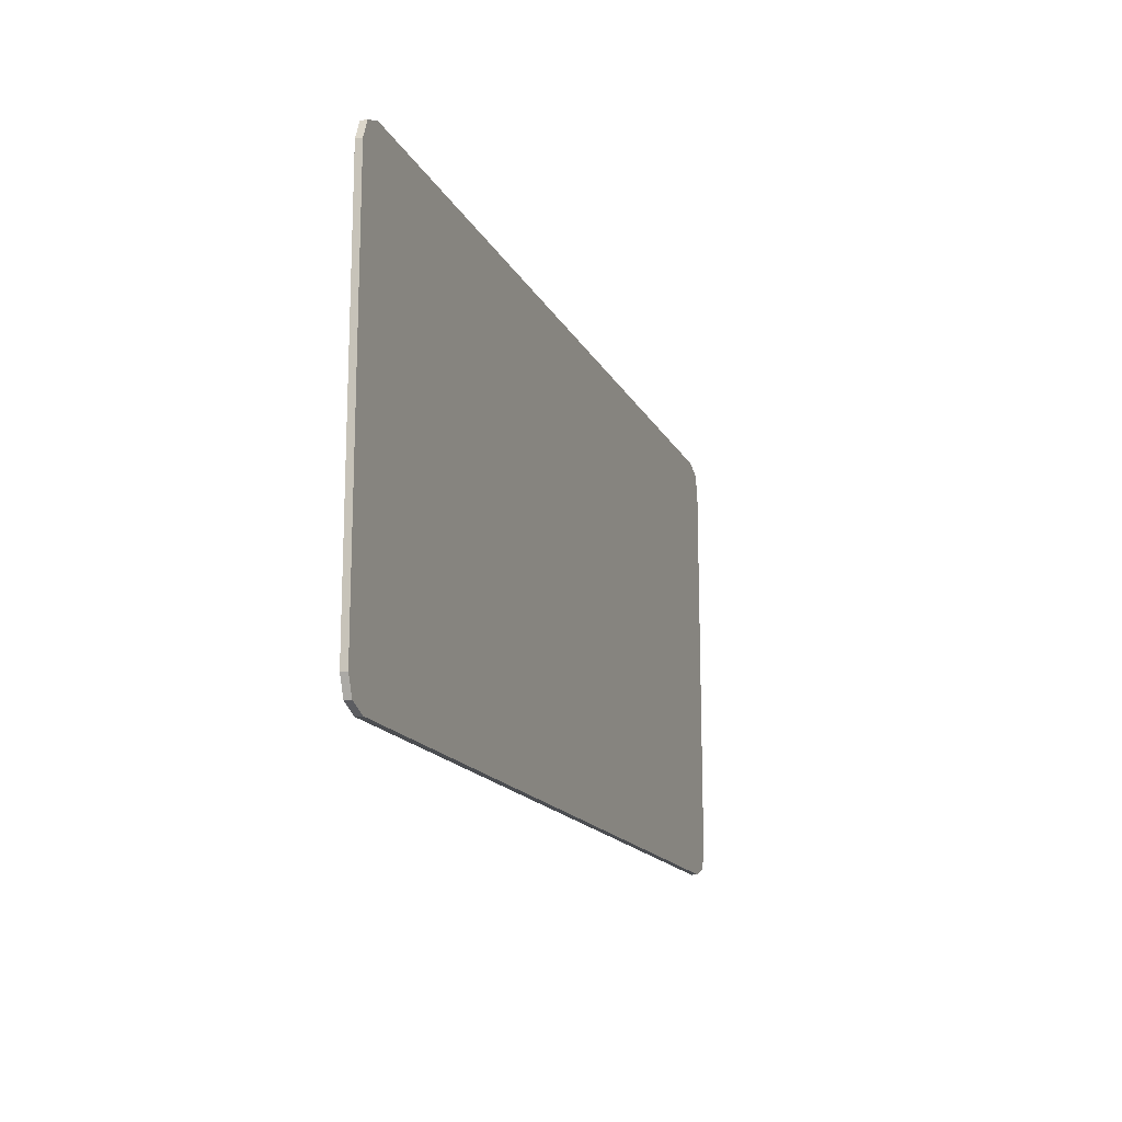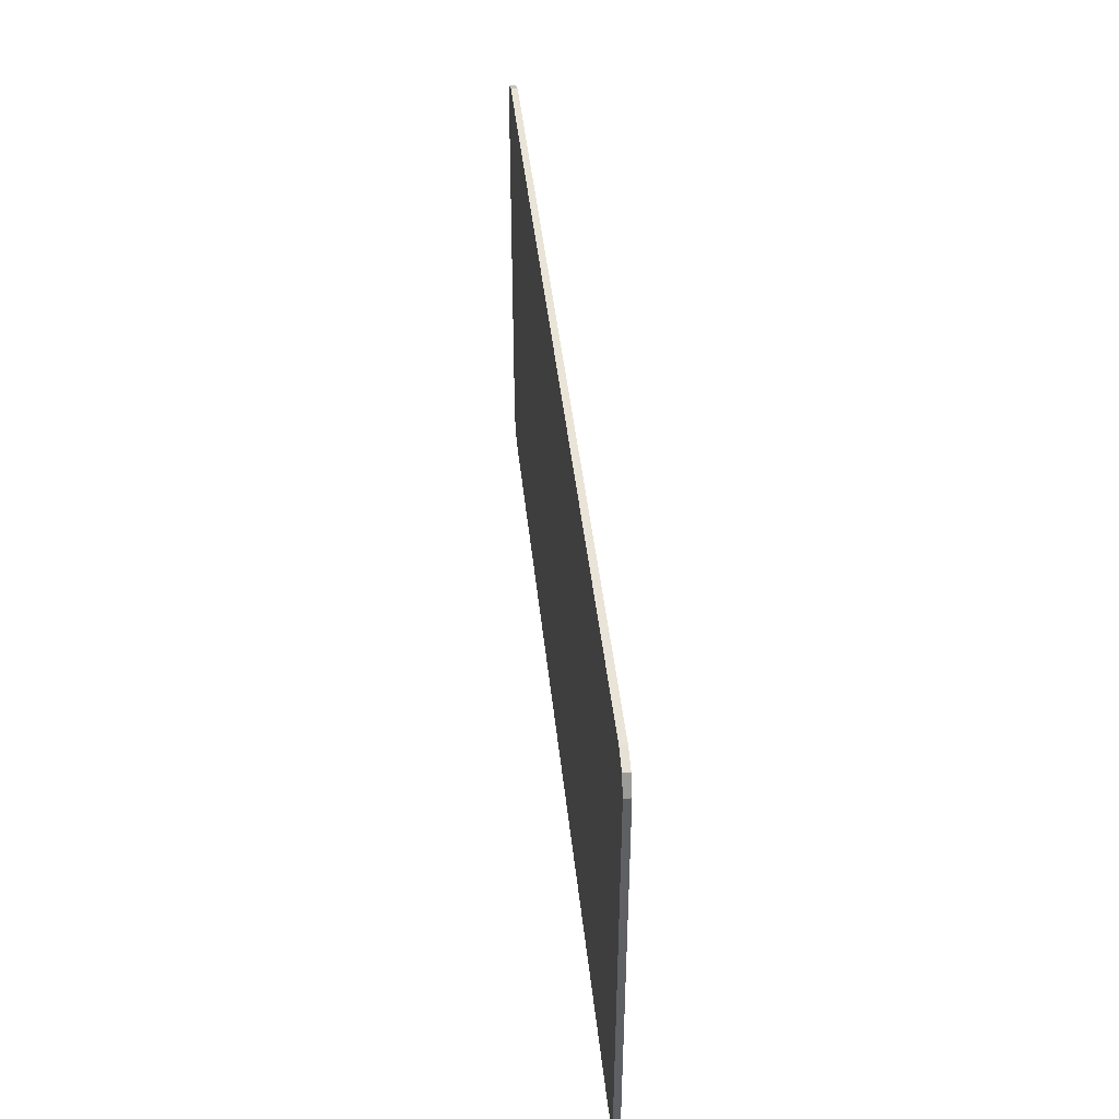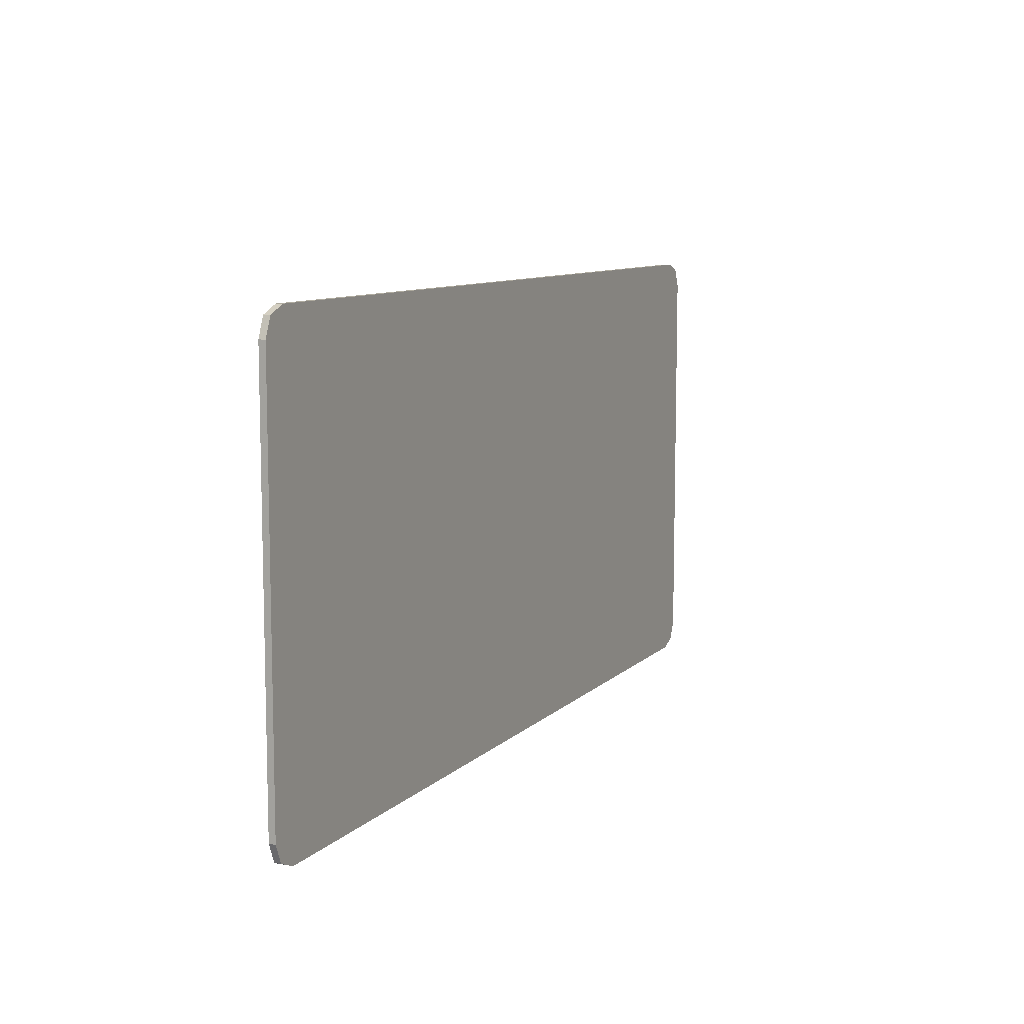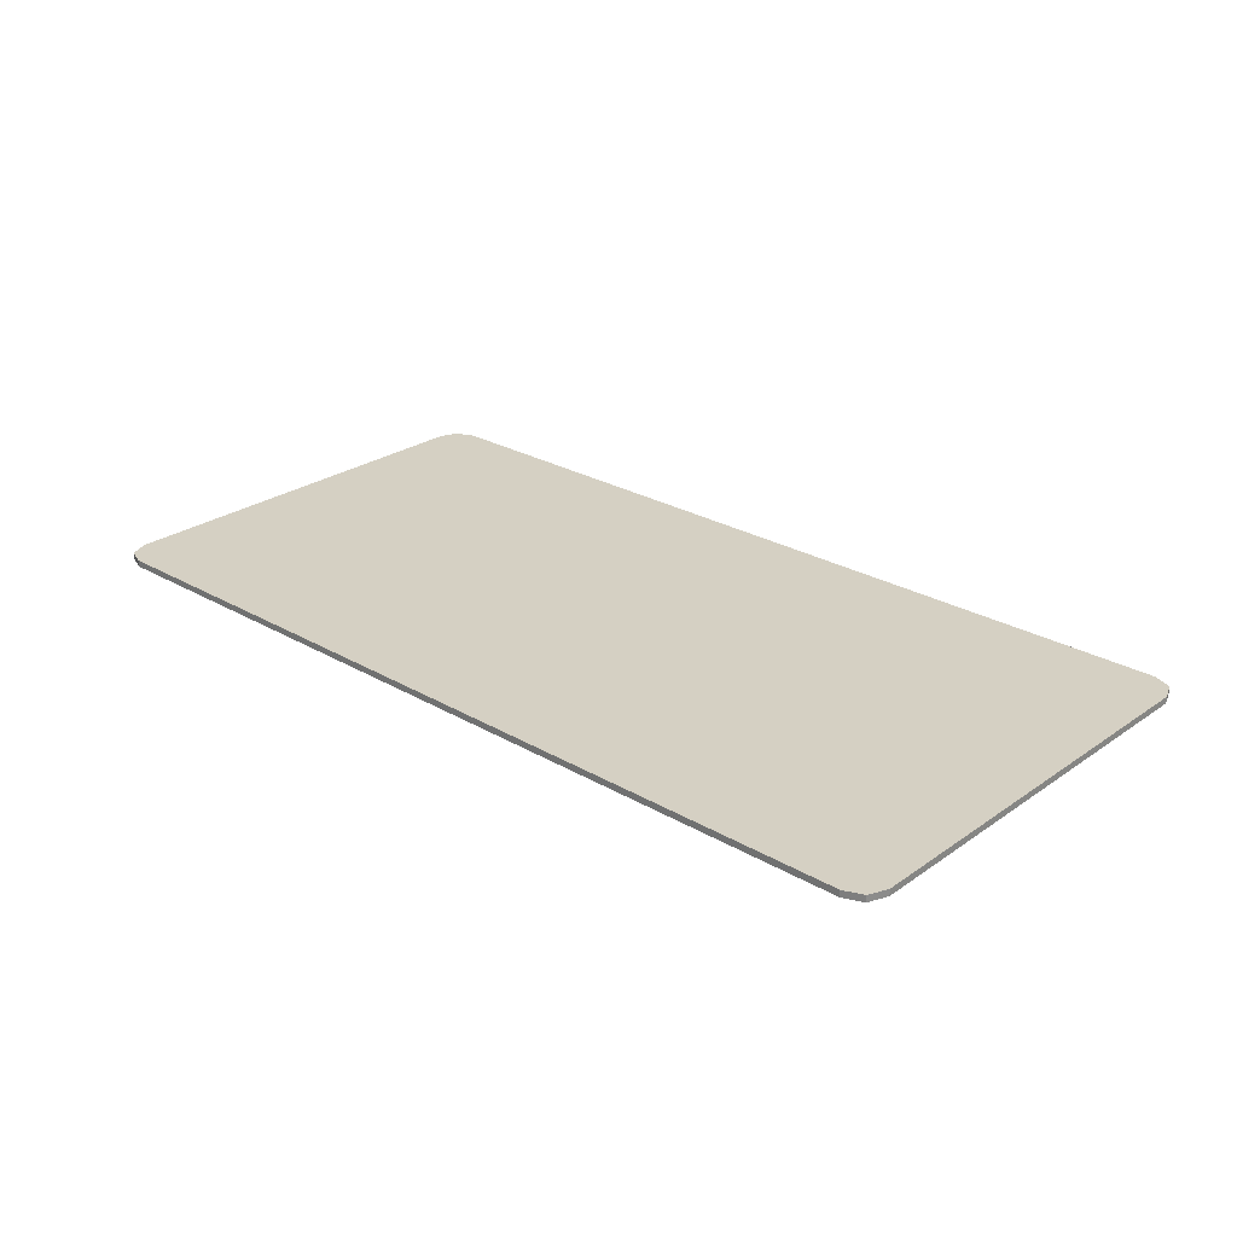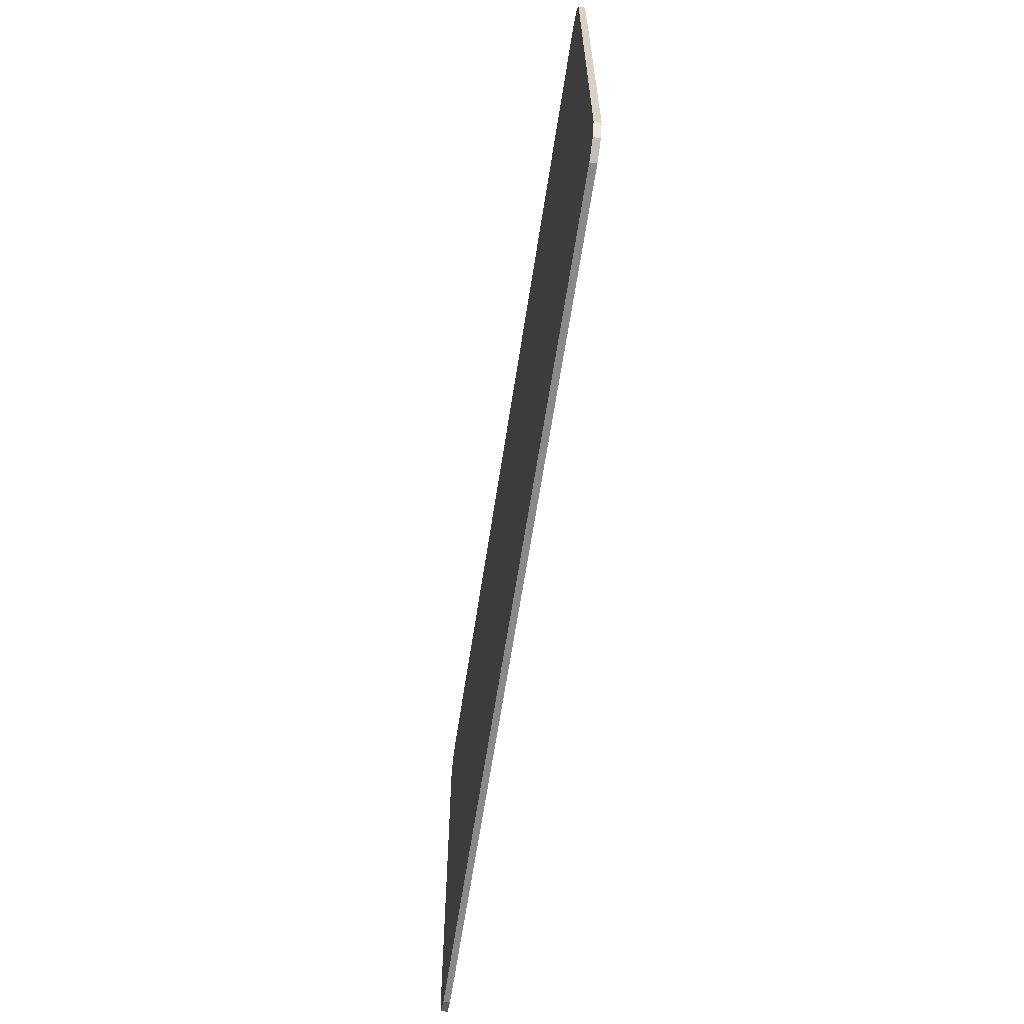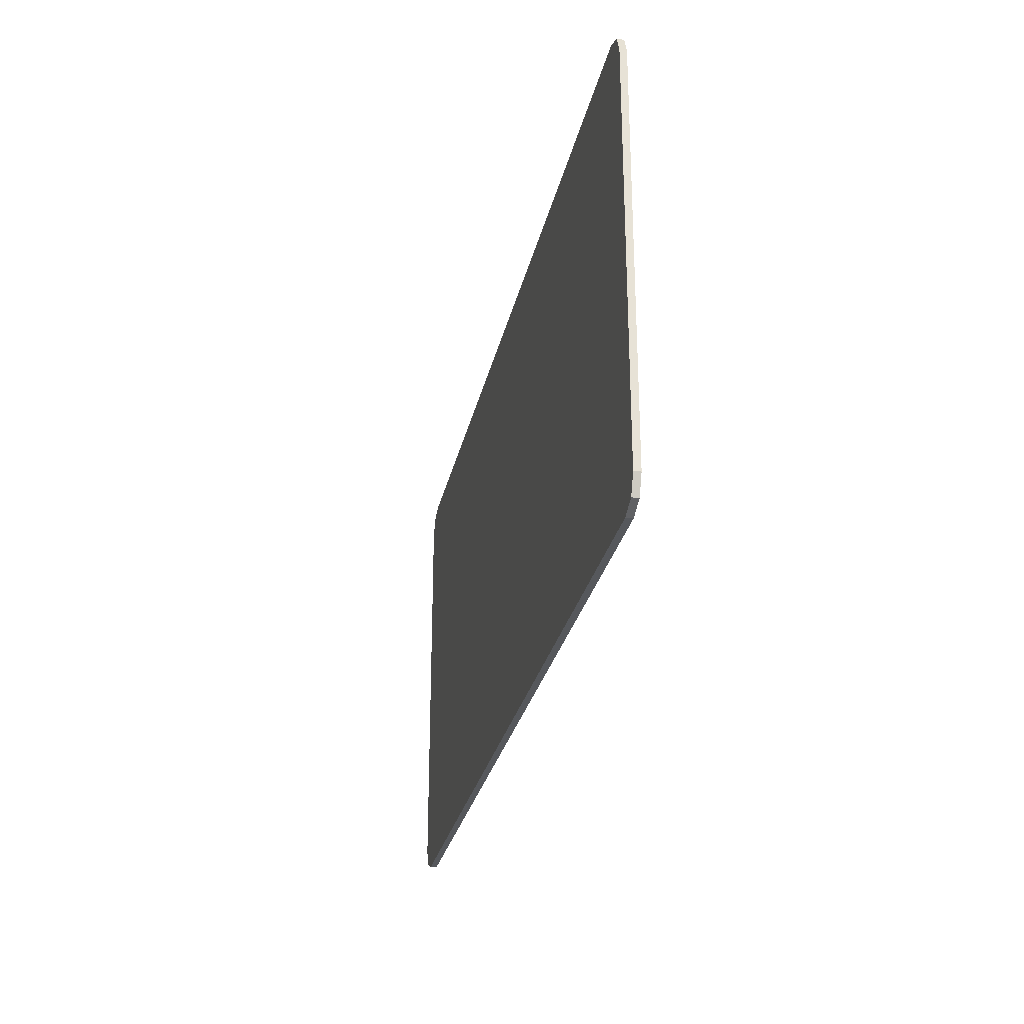
<metadata>
{"format":"obj","ext":"obj","renderer":"f3d","projection":"perspective","resolution":1024,"background":"white","views":[{"elev":-15.9,"azim":-70.9,"up":"+Z"},{"elev":43.4,"azim":-95.9,"up":"+Z"},{"elev":9.3,"azim":114.9,"up":"+Z"},{"elev":26.2,"azim":-137.5,"up":"+Y"},{"elev":-63.1,"azim":81.4,"up":"+Z"},{"elev":-27.9,"azim":-101.8,"up":"+Z"}]}
</metadata>
<code>
v 0.875 -0.0125 0.3875
v 0.8604 -0.0125 0.4229
v 0.825 -0.0125 0.4375
v 0.825 -0.0125 -0.4375
v 0.8604 -0.0125 -0.4229
v 0.875 -0.0125 -0.3875
v -0.875 -0.0125 -0.3875
v -0.8604 -0.0125 -0.4229
v -0.825 -0.0125 -0.4375
v -0.825 -0.0125 0.4375
v -0.8604 -0.0125 0.4229
v -0.875 -0.0125 0.3875
v -0.875 -0.0125 0.3875
v -0.55 -0.0125 0.115
v -0.385 -0.0125 0.115
v -0.825 -0.0125 0.4375
v -0.825 -0.0125 0.4375
v -0.385 -0.0125 0.115
v -0.36 -0.0125 0.195
v -0.825 -0.0125 0.4375
v -0.36 -0.0125 0.195
v -0.315 -0.0125 0.275
v -0.825 -0.0125 0.4375
v -0.315 -0.0125 0.275
v -0.26 -0.0125 0.34
v -0.825 -0.0125 0.4375
v -0.26 -0.0125 0.34
v -0.21 -0.0125 0.365
v -0.385 -0.0125 -0.115
v -0.55 -0.0125 -0.115
v -0.875 -0.0125 -0.3875
v -0.825 -0.0125 -0.4375
v -0.55 -0.0125 -0.115
v -0.55 -0.0125 0.115
v -0.875 -0.0125 0.3875
v -0.875 -0.0125 -0.3875
v -0.385 -0.0125 -0.115
v -0.825 -0.0125 -0.4375
v -0.36 -0.0125 -0.195
v -0.36 -0.0125 -0.195
v -0.825 -0.0125 -0.4375
v -0.315 -0.0125 -0.275
v -0.315 -0.0125 -0.275
v -0.825 -0.0125 -0.4375
v -0.26 -0.0125 -0.34
v -0.26 -0.0125 -0.34
v -0.825 -0.0125 -0.4375
v -0.21 -0.0125 -0.365
v -0.825 -0.0125 0.4375
v -0.21 -0.0125 0.365
v -0.175 -0.0125 0.37
v -0.21 -0.0125 -0.365
v -0.825 -0.0125 -0.4375
v -0.175 -0.0125 -0.37
v -0.825 -0.0125 0.4375
v -0.175 -0.0125 0.37
v -0.115 -0.0125 0.365
v 0.825 -0.0125 0.4375
v 0.825 -0.0125 0.4375
v -0.115 -0.0125 0.365
v 0.1 -0.0125 0.2775
v 0.825 -0.0125 0.4375
v 0.1 -0.0125 0.2775
v 0.315 -0.0125 0.1725
v 0.315 -0.0125 0.1725
v 0.52 -0.0125 0.055
v 0.875 -0.0125 0.3875
v 0.825 -0.0125 0.4375
v 0.875 -0.0125 0.3875
v 0.52 -0.0125 0.055
v 0.575 -0.0125 0.015
v -0.825 -0.0125 -0.4375
v 0.825 -0.0125 -0.4375
v -0.115 -0.0125 -0.365
v -0.175 -0.0125 -0.37
v 0.1 -0.0125 -0.2775
v -0.115 -0.0125 -0.365
v 0.825 -0.0125 -0.4375
v 0.1 -0.0125 -0.2775
v 0.825 -0.0125 -0.4375
v 0.875 -0.0125 -0.3875
v 0.315 -0.0125 -0.1725
v 0.52 -0.0125 -0.055
v 0.315 -0.0125 -0.1725
v 0.875 -0.0125 -0.3875
v 0.575 -0.0125 -0.015
v 0.52 -0.0125 -0.055
v 0.875 -0.0125 -0.3875
v 0.585 -0.0125 0
v 0.575 -0.0125 -0.015
v 0.875 -0.0125 -0.3875
v 0.575 -0.0125 0.015
v 0.585 -0.0125 0
v 0.875 -0.0125 -0.3875
v 0.875 -0.0125 0.3875
v -0.55 -0.0125 0.115
v -0.55 -0.0125 -0.115
v -0.385 -0.0125 -0.115
v -0.385 -0.0125 0.115
v 0.575 -0.0125 0.015
v 0.575 -0.0125 -0.015
v 0.585 -0.0125 0
v 0.52 -0.0125 0.055
v 0.52 -0.0125 -0.055
v 0.575 -0.0125 -0.015
v 0.575 -0.0125 0.015
v 0.315 -0.0125 0.1725
v 0.315 -0.0125 -0.1725
v 0.52 -0.0125 -0.055
v 0.52 -0.0125 0.055
v 0.1 -0.0125 0.2775
v 0.1 -0.0125 -0.2775
v 0.315 -0.0125 -0.1725
v 0.315 -0.0125 0.1725
v -0.115 -0.0125 0.365
v -0.115 -0.0125 -0.365
v 0.1 -0.0125 -0.2775
v 0.1 -0.0125 0.2775
v -0.175 -0.0125 0.37
v -0.175 -0.0125 -0.37
v -0.115 -0.0125 -0.365
v -0.115 -0.0125 0.365
v -0.21 -0.0125 0.365
v -0.21 -0.0125 -0.365
v -0.175 -0.0125 -0.37
v -0.175 -0.0125 0.37
v -0.26 -0.0125 0.34
v -0.26 -0.0125 -0.34
v -0.21 -0.0125 -0.365
v -0.21 -0.0125 0.365
v -0.315 -0.0125 0.275
v -0.315 -0.0125 -0.275
v -0.26 -0.0125 -0.34
v -0.26 -0.0125 0.34
v -0.36 -0.0125 0.195
v -0.36 -0.0125 -0.195
v -0.315 -0.0125 -0.275
v -0.315 -0.0125 0.275
v -0.385 -0.0125 0.115
v -0.385 -0.0125 -0.115
v -0.36 -0.0125 -0.195
v -0.36 -0.0125 0.195
v 0.875 0 0.3875
v 0.8604 0 0.4229
v 0.825 0 0.4375
v 0.825 0 -0.4375
v 0.8604 0 -0.4229
v 0.875 0 -0.3875
v -0.875 0 -0.3875
v -0.8604 0 -0.4229
v -0.825 0 -0.4375
v -0.825 0 0.4375
v -0.8604 0 0.4229
v -0.875 0 0.3875
v -0.825 0 -0.4375
v -0.875 0 -0.3875
v -0.875 0 0.3875
v -0.825 0 0.4375
v 0.825 0 0.4375
v 0.825 0 -0.4375
v -0.825 0 -0.4375
v -0.825 0 0.4375
v 0.875 0 -0.3875
v 0.825 0 -0.4375
v 0.825 0 0.4375
v 0.875 0 0.3875
v 0.8604 -0.0125 0.4229
v 0.875 -0.0125 0.3875
v 0.875 0 0.3875
v 0.8604 0 0.4229
v 0.825 -0.0125 0.4375
v 0.8604 -0.0125 0.4229
v 0.8604 0 0.4229
v 0.825 0 0.4375
v 0.8604 -0.0125 -0.4229
v 0.825 -0.0125 -0.4375
v 0.825 0 -0.4375
v 0.8604 0 -0.4229
v 0.875 -0.0125 -0.3875
v 0.8604 -0.0125 -0.4229
v 0.8604 0 -0.4229
v 0.875 0 -0.3875
v -0.8604 -0.0125 -0.4229
v -0.875 -0.0125 -0.3875
v -0.875 0 -0.3875
v -0.8604 0 -0.4229
v -0.825 -0.0125 -0.4375
v -0.8604 -0.0125 -0.4229
v -0.8604 0 -0.4229
v -0.825 0 -0.4375
v -0.8604 -0.0125 0.4229
v -0.825 -0.0125 0.4375
v -0.825 0 0.4375
v -0.8604 0 0.4229
v -0.875 -0.0125 0.3875
v -0.8604 -0.0125 0.4229
v -0.8604 0 0.4229
v -0.875 0 0.3875
v 0.825 -0.0125 -0.4375
v -0.825 -0.0125 -0.4375
v -0.825 0 -0.4375
v 0.825 0 -0.4375
v 0.875 -0.0125 0.3875
v 0.875 -0.0125 -0.3875
v 0.875 0 -0.3875
v 0.875 0 0.3875
v -0.825 -0.0125 0.4375
v 0.825 -0.0125 0.4375
v 0.825 0 0.4375
v -0.825 0 0.4375
v -0.875 -0.0125 -0.3875
v -0.875 -0.0125 0.3875
v -0.875 0 0.3875
v -0.875 0 -0.3875
g mesh4432228
f 1 2 3
g mesh4432230
f 4 5 6
g mesh4432232
f 7 8 9
g mesh4432234
f 10 11 12
f 13 14 15
f 15 16 13
f 17 18 19
f 20 21 22
f 23 24 25
f 26 27 28
f 29 30 31
f 31 32 29
f 33 34 35
f 35 36 33
f 37 38 39
f 40 41 42
f 43 44 45
f 46 47 48
f 49 50 51
f 52 53 54
f 55 56 57
f 57 58 55
f 59 60 61
f 62 63 64
f 65 66 67
f 67 68 65
f 69 70 71
f 72 73 74
f 74 75 72
f 76 77 78
f 79 80 81
f 81 82 79
f 83 84 85
f 86 87 88
f 89 90 91
f 92 93 94
f 94 95 92
f 96 97 98
f 98 99 96
f 100 101 102
f 103 104 105
f 105 106 103
f 107 108 109
f 109 110 107
f 111 112 113
f 113 114 111
f 115 116 117
f 117 118 115
f 119 120 121
f 121 122 119
f 123 124 125
f 125 126 123
f 127 128 129
f 129 130 127
f 131 132 133
f 133 134 131
f 135 136 137
f 137 138 135
f 139 140 141
f 141 142 139
g mesh4432237
f 143 145 144
g mesh4432239
f 146 148 147
g mesh4432241
f 149 151 150
g mesh4432243
f 152 154 153
f 155 156 157
f 157 158 155
f 159 160 161
f 161 162 159
f 163 164 165
f 165 166 163
g mesh4432246
f 167 168 169
f 169 170 167
f 171 172 173
f 173 174 171
g mesh4432248
f 175 176 177
f 177 178 175
f 179 180 181
f 181 182 179
g mesh4432250
f 183 184 185
f 185 186 183
f 187 188 189
f 189 190 187
g mesh4432252
f 191 192 193
f 193 194 191
f 195 196 197
f 197 198 195
f 199 200 201
f 201 202 199
f 203 204 205
f 205 206 203
f 207 208 209
f 209 210 207
f 211 212 213
f 213 214 211

</code>
